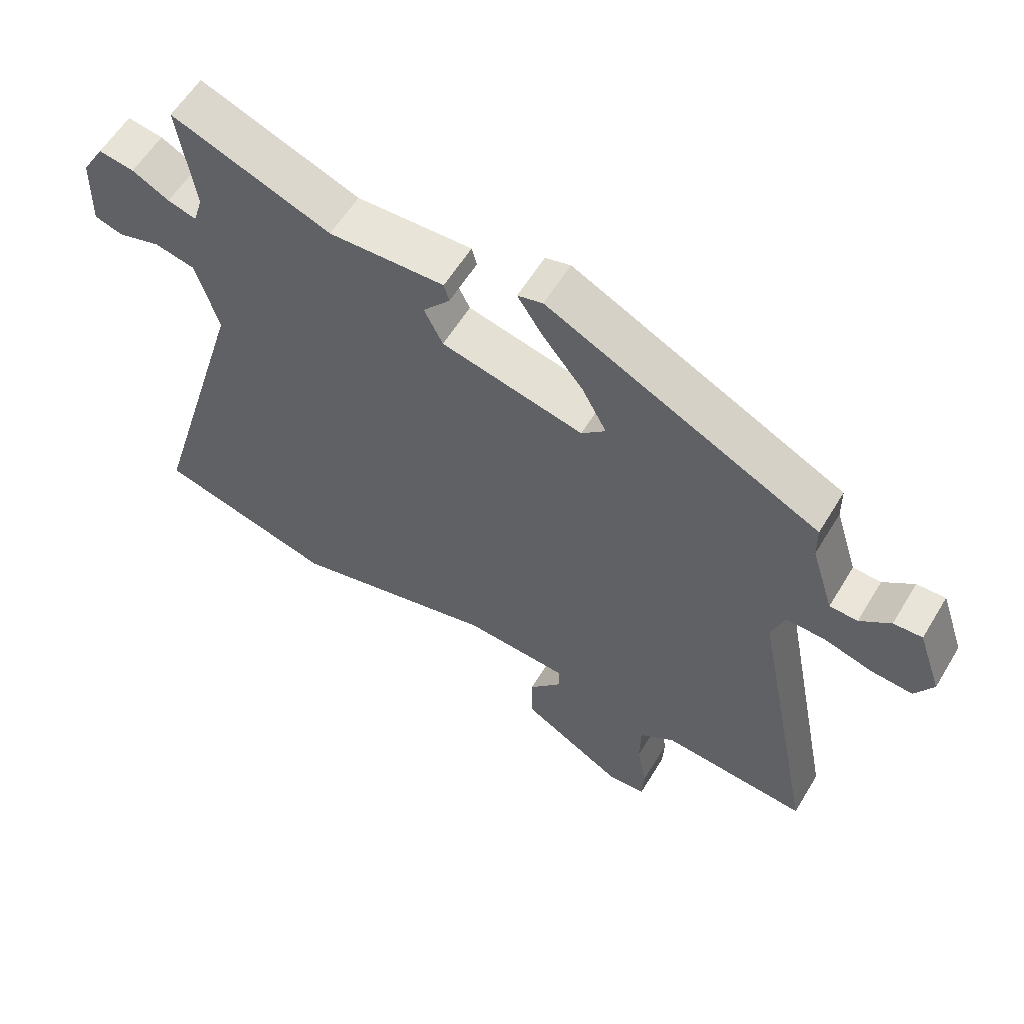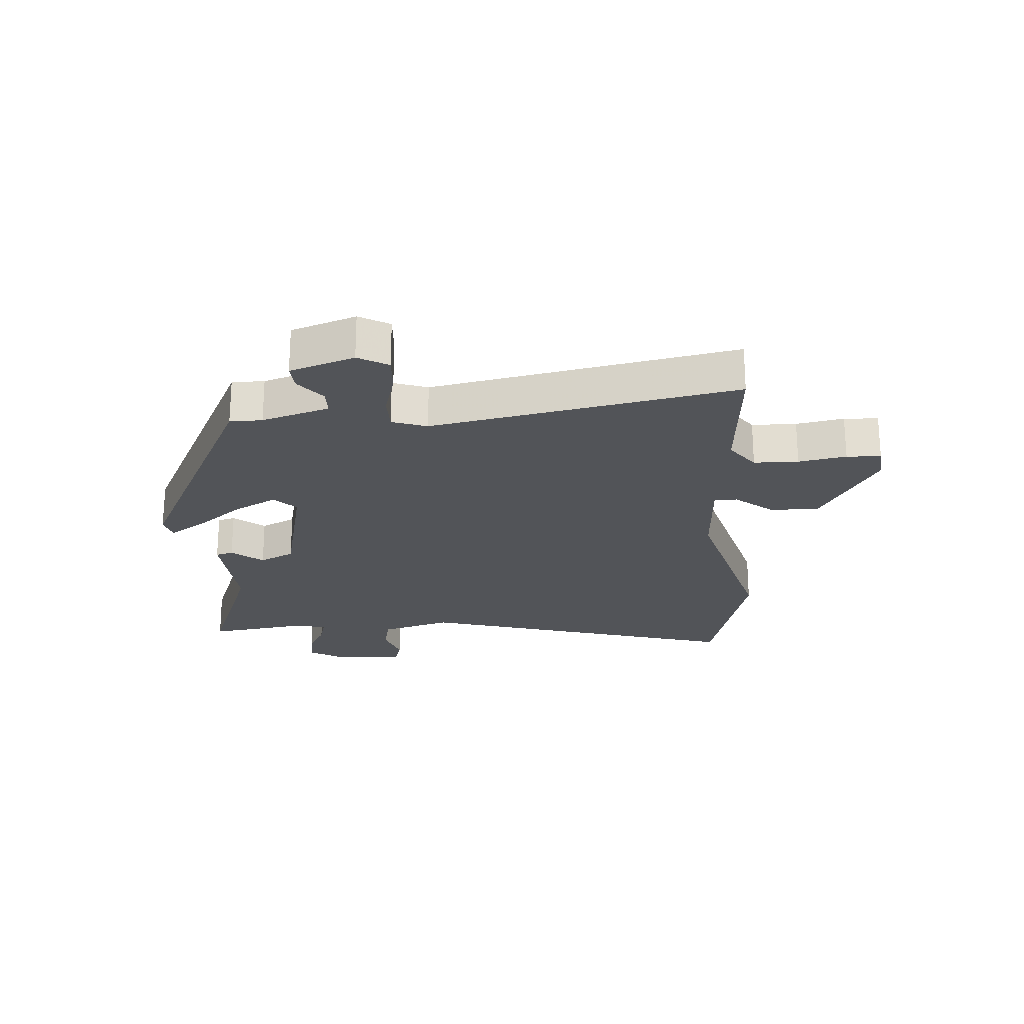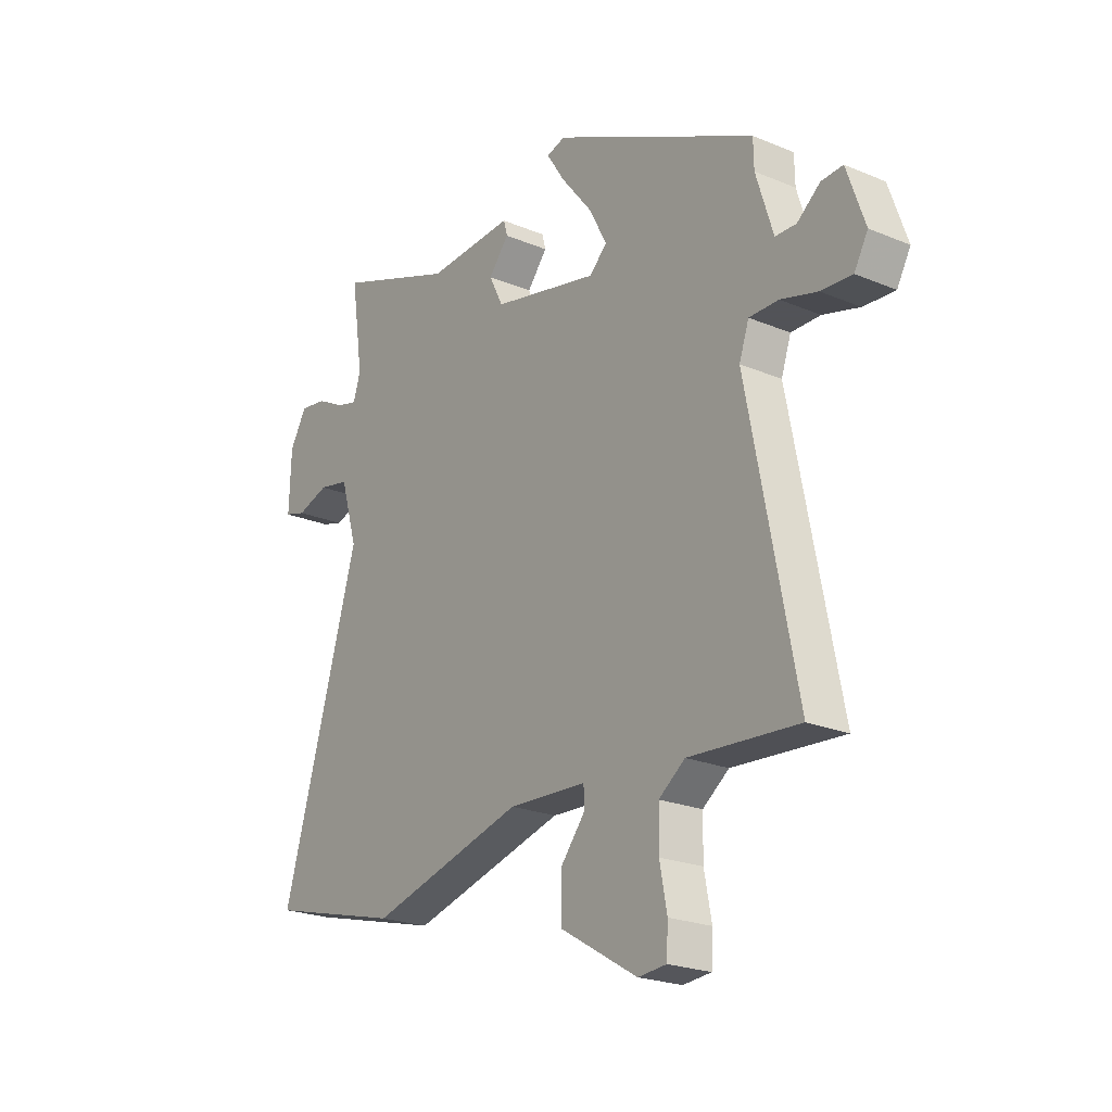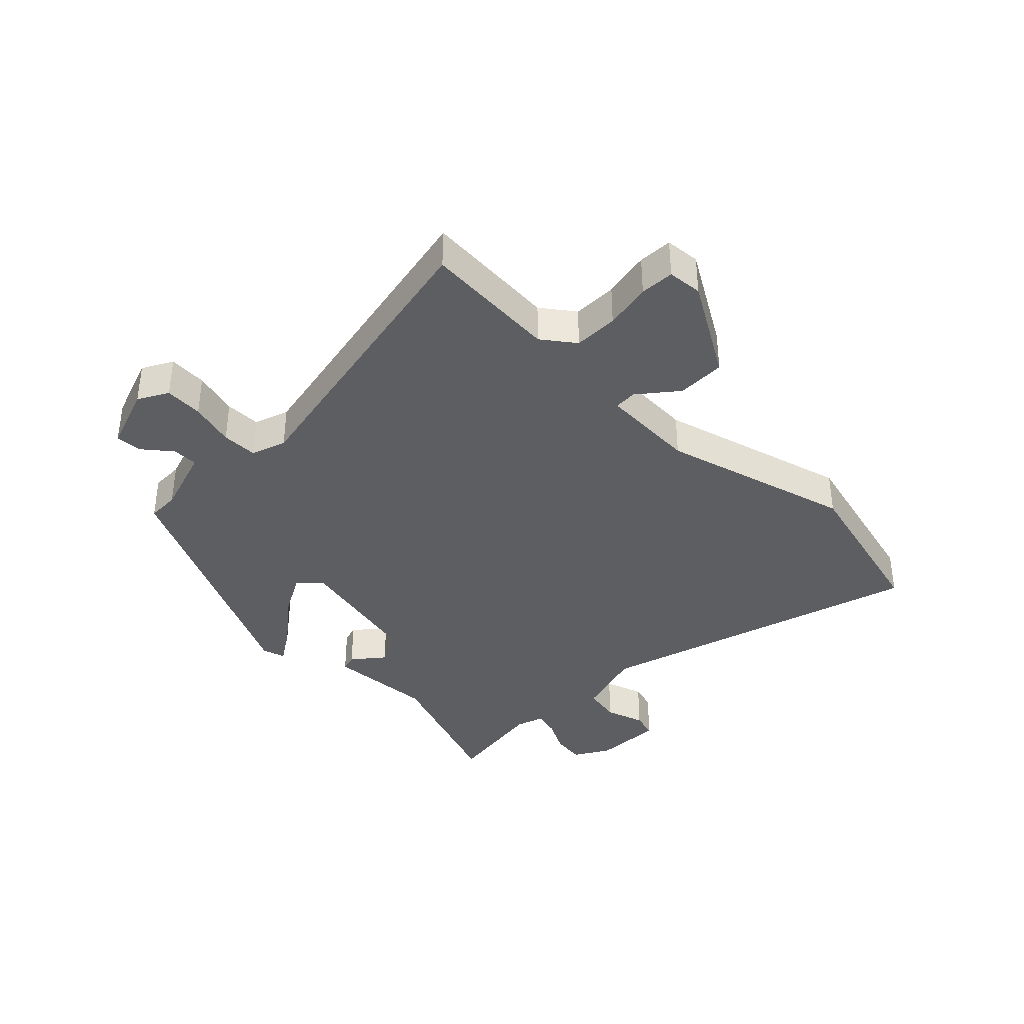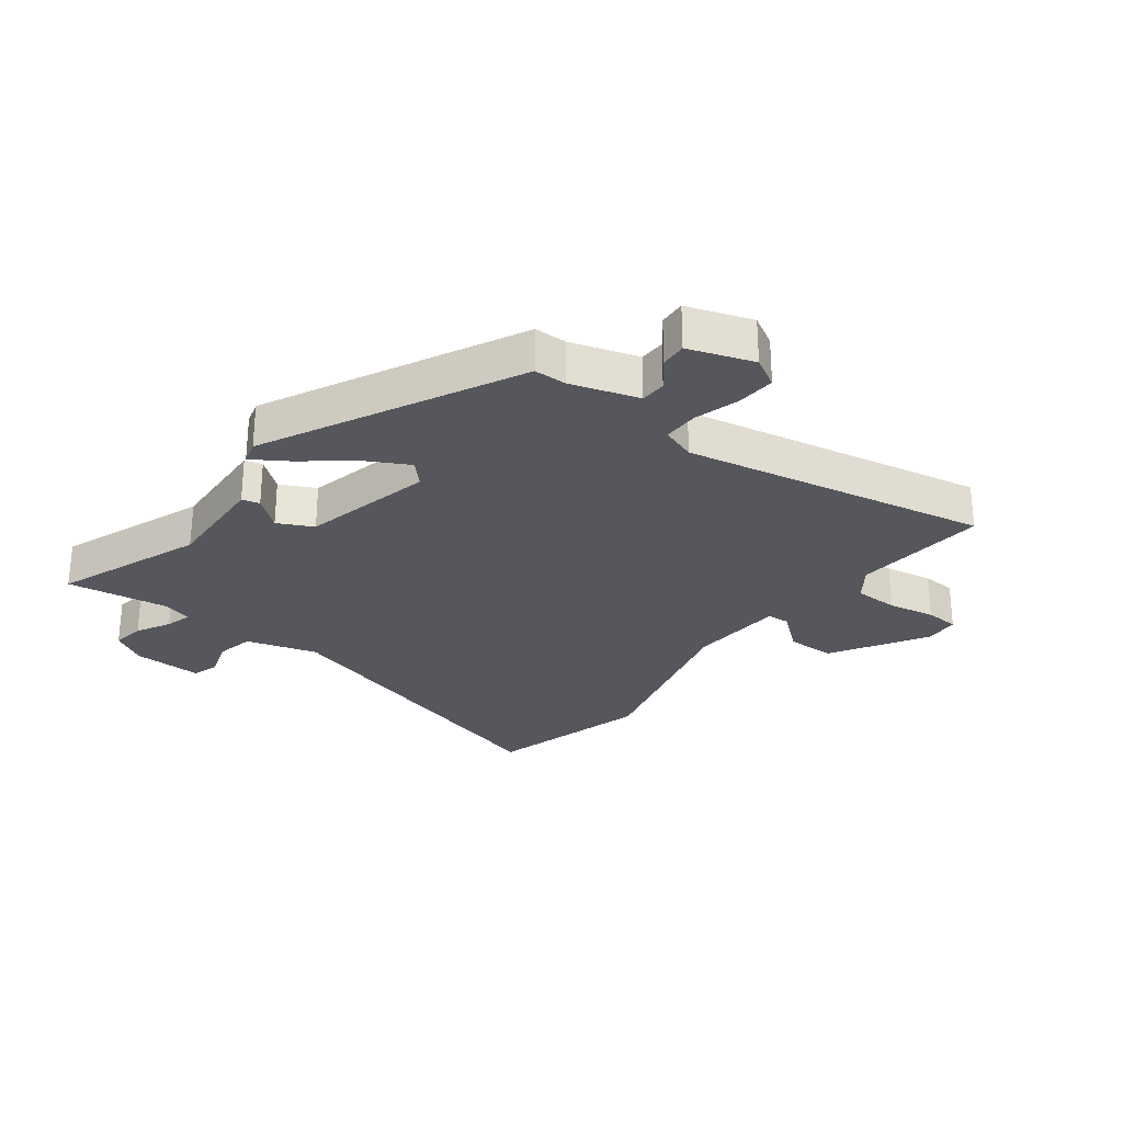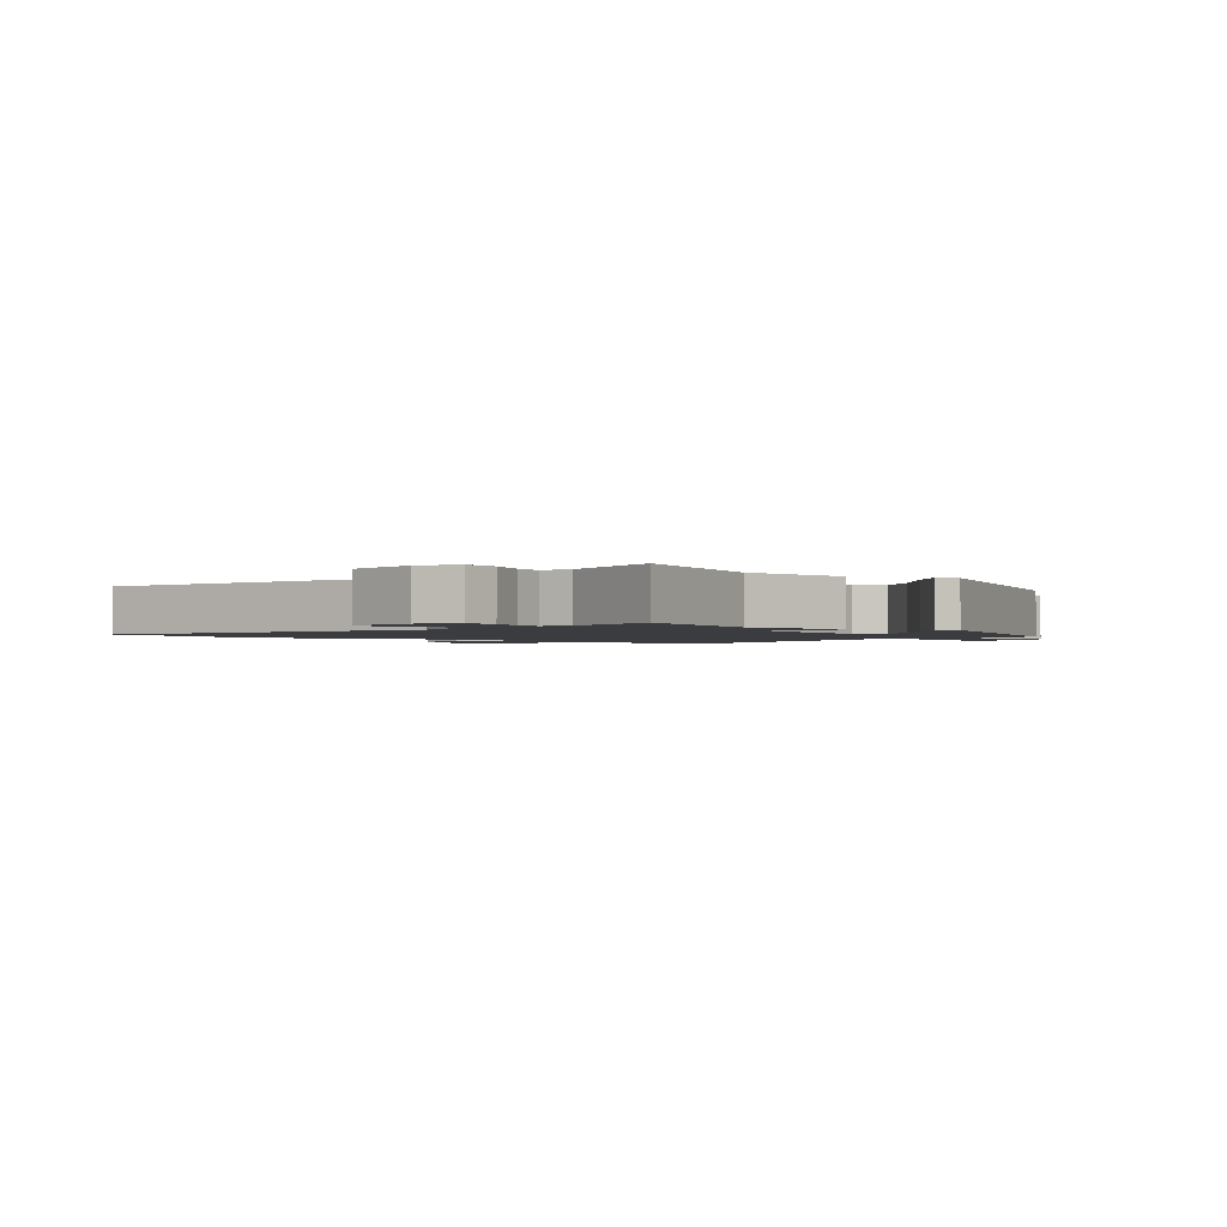
<metadata>
{"format":"obj","ext":"obj","renderer":"f3d","projection":"perspective","resolution":1024,"background":"white","views":[{"elev":59.2,"azim":31.1,"up":"+Z"},{"elev":-22.9,"azim":94.0,"up":"+Y"},{"elev":-22.5,"azim":54.2,"up":"+Z"},{"elev":-37.8,"azim":135.5,"up":"+Y"},{"elev":-27.5,"azim":52.5,"up":"+Y"},{"elev":-1.7,"azim":-41.5,"up":"+Y"}]}
</metadata>
<code>
v -0.491 0.07 0.544
v -0.245 0.07 0.452
v -0.066 0.07 0.462
v -0.058 0.07 0.433
v -0.1 0.07 0.382
v -0.071 0.07 0.324
v 0.148 0.07 0.275
v 0.185 0.07 0.31
v 0.147 0.07 0.381
v 0.084 0.07 0.46
v 0.046 0.07 0.519
v 0.085 0.07 0.53
v 0.504 0.07 0.324
v 0.505 0.07 0.27
v 0.54 0.07 0.158
v 0.583 0.07 0.157
v 0.63 0.07 0.195
v 0.674 0.07 0.198
v 0.711 0.07 0.091
v 0.683 0.07 0.041
v 0.619 0.07 0.045
v 0.544 0.07 0.066
v 0.484 0.07 0.066
v 0.464 0.07 0.008
v 0.563 0.07 -0.498
v 0.338 0.07 -0.482
v 0.284 0.07 -0.522
v 0.283 0.07 -0.596
v 0.298 0.07 -0.675
v 0.295 0.07 -0.732
v 0.237 0.07 -0.737
v 0.078 0.07 -0.643
v 0.077 0.07 -0.562
v 0.129 0.07 -0.498
v 0.127 0.07 -0.46
v -0.034 0.07 -0.452
v -0.353 0.07 -0.538
v -0.628 0.07 -0.467
v -0.468 0.07 0.078
v -0.503 0.07 0.196
v -0.566 0.07 0.209
v -0.632 0.07 0.188
v -0.676 0.07 0.201
v -0.672 0.07 0.317
v -0.637 0.07 0.376
v -0.582 0.07 0.368
v -0.525 0.07 0.338
v -0.481 0.07 0.326
v -0.466 0.07 0.374
v -0.491 0 0.544
v -0.245 0 0.452
v -0.066 0 0.462
v -0.058 0 0.433
v -0.1 0 0.382
v -0.071 0 0.324
v 0.148 0 0.275
v 0.185 0 0.31
v 0.147 0 0.381
v 0.084 0 0.46
v 0.046 0 0.519
v 0.085 0 0.53
v 0.504 0 0.324
v 0.505 0 0.27
v 0.54 0 0.158
v 0.583 0 0.157
v 0.63 0 0.195
v 0.674 0 0.198
v 0.711 0 0.091
v 0.683 0 0.041
v 0.619 0 0.045
v 0.544 0 0.066
v 0.484 0 0.066
v 0.464 0 0.008
v 0.563 0 -0.498
v 0.338 0 -0.482
v 0.284 0 -0.522
v 0.283 0 -0.596
v 0.298 0 -0.675
v 0.295 0 -0.732
v 0.237 0 -0.737
v 0.078 0 -0.643
v 0.077 0 -0.562
v 0.129 0 -0.498
v 0.127 0 -0.46
v -0.034 0 -0.452
v -0.353 0 -0.538
v -0.628 0 -0.467
v -0.468 0 0.078
v -0.503 0 0.196
v -0.566 0 0.209
v -0.632 0 0.188
v -0.676 0 0.201
v -0.672 0 0.317
v -0.637 0 0.376
v -0.582 0 0.368
v -0.525 0 0.338
v -0.481 0 0.326
v -0.466 0 0.374
f 45 46 47
f 44 45 47
f 43 44 47
f 42 43 47
f 41 42 47
f 40 41 47 48
f 39 40 48 49
f 36 37 38 39
f 35 36 39 49
f 32 33 34
f 31 32 34
f 30 31 34
f 29 30 34
f 28 29 34
f 27 28 34 35
f 49 1 2
f 35 49 2
f 27 35 2
f 26 27 2
f 20 21 22
f 19 20 22
f 18 19 22
f 17 18 22
f 16 17 22
f 15 16 22 23
f 14 15 23
f 14 23 24
f 13 14 24
f 12 13 24
f 11 12 24
f 10 11 24
f 9 10 24
f 2 3 4 5
f 2 5 6
f 26 2 6
f 25 26 6 7
f 24 25 7 8
f 8 9 24
f 96 95 94
f 96 94 93
f 96 93 92
f 96 92 91
f 96 91 90
f 97 96 90 89
f 98 97 89 88
f 88 87 86 85
f 98 88 85 84
f 83 82 81
f 83 81 80
f 83 80 79
f 83 79 78
f 83 78 77
f 84 83 77 76
f 51 50 98
f 51 98 84
f 51 84 76
f 51 76 75
f 71 70 69
f 71 69 68
f 71 68 67
f 71 67 66
f 71 66 65
f 72 71 65 64
f 72 64 63
f 73 72 63
f 73 63 62
f 73 62 61
f 73 61 60
f 73 60 59
f 73 59 58
f 54 53 52 51
f 55 54 51
f 55 51 75
f 56 55 75 74
f 57 56 74 73
f 73 58 57
f 1 50 51 2
f 2 51 52 3
f 3 52 53 4
f 4 53 54 5
f 5 54 55 6
f 6 55 56 7
f 7 56 57 8
f 8 57 58 9
f 9 58 59 10
f 10 59 60 11
f 11 60 61 12
f 12 61 62 13
f 13 62 63 14
f 14 63 64 15
f 15 64 65 16
f 16 65 66 17
f 17 66 67 18
f 18 67 68 19
f 19 68 69 20
f 20 69 70 21
f 21 70 71 22
f 22 71 72 23
f 23 72 73 24
f 24 73 74 25
f 25 74 75 26
f 26 75 76 27
f 27 76 77 28
f 28 77 78 29
f 29 78 79 30
f 30 79 80 31
f 31 80 81 32
f 32 81 82 33
f 33 82 83 34
f 34 83 84 35
f 35 84 85 36
f 36 85 86 37
f 37 86 87 38
f 38 87 88 39
f 39 88 89 40
f 40 89 90 41
f 41 90 91 42
f 42 91 92 43
f 43 92 93 44
f 44 93 94 45
f 45 94 95 46
f 46 95 96 47
f 47 96 97 48
f 48 97 98 49
f 49 98 50 1

</code>
